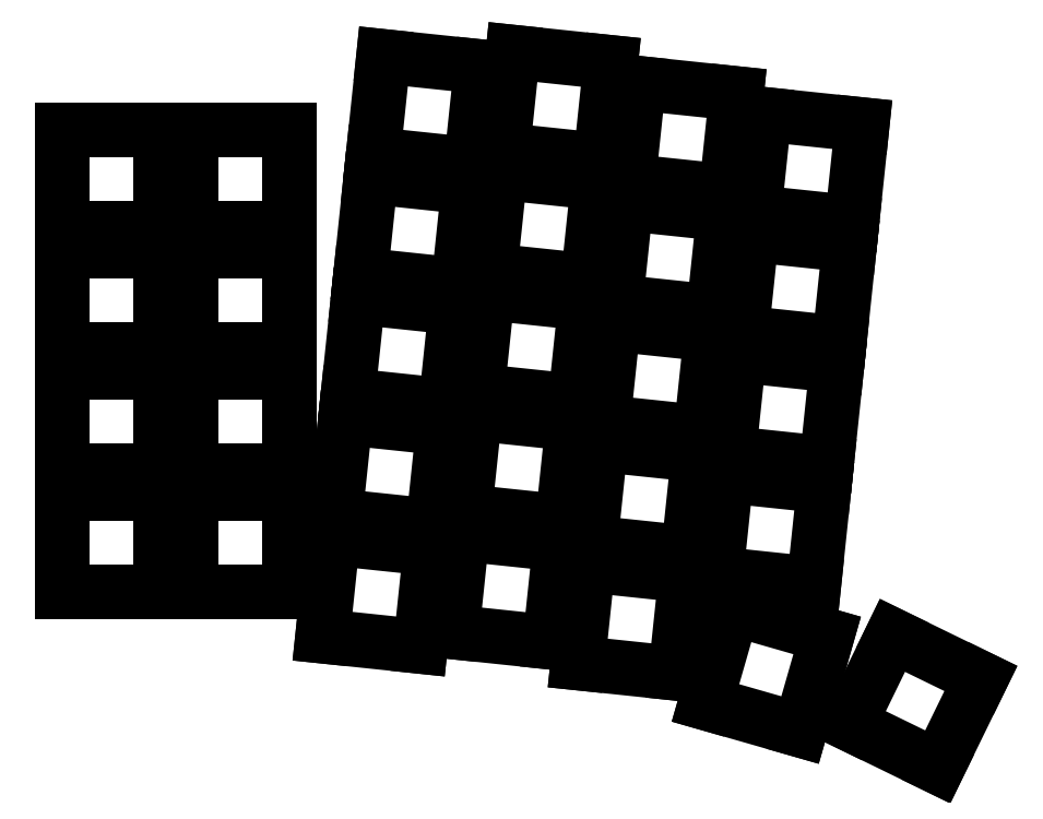
<metadata>
{"format":"dxf","ext":"dxf","renderer":"ezdxf+matplotlib","layout":"modelspace","background":"white","min_lineweight":24,"dpi":150}
</metadata>
<code>
0
SECTION
2
ENTITIES
0
LINE
8
0
10
93.1
20
-139.9
11
106.9
21
-139.9
0
LINE
8
0
10
106.9
20
-139.9
11
106.9
21
-126.1
0
LINE
8
0
10
106.9
20
-126.1
11
93.1
21
-126.1
0
LINE
8
0
10
93.1
20
-126.1
11
93.1
21
-139.9
0
LINE
8
0
10
93.1
20
-122.9
11
106.9
21
-122.9
0
LINE
8
0
10
106.9
20
-122.9
11
106.9
21
-109.1
0
LINE
8
0
10
106.9
20
-109.1
11
93.1
21
-109.1
0
LINE
8
0
10
93.1
20
-109.1
11
93.1
21
-122.9
0
LINE
8
0
10
93.1
20
-105.9
11
106.9
21
-105.9
0
LINE
8
0
10
106.9
20
-105.9
11
106.9
21
-92.1
0
LINE
8
0
10
106.9
20
-92.1
11
93.1
21
-92.1
0
LINE
8
0
10
93.1
20
-92.1
11
93.1
21
-105.9
0
LINE
8
0
10
93.1
20
-88.9
11
106.9
21
-88.9
0
LINE
8
0
10
106.9
20
-88.9
11
106.9
21
-75.1
0
LINE
8
0
10
106.9
20
-75.1
11
93.1
21
-75.1
0
LINE
8
0
10
93.1
20
-75.1
11
93.1
21
-88.9
0
LINE
8
0
10
111.1
20
-139.9
11
124.9
21
-139.9
0
LINE
8
0
10
124.9
20
-139.9
11
124.9
21
-126.1
0
LINE
8
0
10
124.9
20
-126.1
11
111.1
21
-126.1
0
LINE
8
0
10
111.1
20
-126.1
11
111.1
21
-139.9
0
LINE
8
0
10
111.1
20
-122.9
11
124.9
21
-122.9
0
LINE
8
0
10
124.9
20
-122.9
11
124.9
21
-109.1
0
LINE
8
0
10
124.9
20
-109.1
11
111.1
21
-109.1
0
LINE
8
0
10
111.1
20
-109.1
11
111.1
21
-122.9
0
LINE
8
0
10
111.1
20
-105.9
11
124.9
21
-105.9
0
LINE
8
0
10
124.9
20
-105.9
11
124.9
21
-92.1
0
LINE
8
0
10
124.9
20
-92.1
11
111.1
21
-92.1
0
LINE
8
0
10
111.1
20
-92.1
11
111.1
21
-105.9
0
LINE
8
0
10
111.1
20
-88.9
11
124.9
21
-88.9
0
LINE
8
0
10
124.9
20
-88.9
11
124.9
21
-75.1
0
LINE
8
0
10
124.9
20
-75.1
11
111.1
21
-75.1
0
LINE
8
0
10
111.1
20
-75.1
11
111.1
21
-88.9
0
LINE
8
0
10
129.6
20
-146.1
11
143.3
21
-147.6
0
LINE
8
0
10
143.3
20
-147.6
11
144.8
21
-133.9
0
LINE
8
0
10
144.8
20
-133.9
11
131.1
21
-132.4
0
LINE
8
0
10
131.1
20
-132.4
11
129.6
21
-146.1
0
LINE
8
0
10
131.4
20
-129.2
11
145.1
21
-130.7
0
LINE
8
0
10
145.1
20
-130.7
11
146.6
21
-117
0
LINE
8
0
10
146.6
20
-117
11
132.8
21
-115.5
0
LINE
8
0
10
132.8
20
-115.5
11
131.4
21
-129.2
0
LINE
8
0
10
133.2
20
-112.3
11
146.9
21
-113.8
0
LINE
8
0
10
146.9
20
-113.8
11
148.3
21
-100
0
LINE
8
0
10
148.3
20
-100
11
134.6
21
-98.6
0
LINE
8
0
10
134.6
20
-98.6
11
133.2
21
-112.3
0
LINE
8
0
10
134.9
20
-95.42
11
148.7
21
-96.86
0
LINE
8
0
10
148.7
20
-96.86
11
150.1
21
-83.14
0
LINE
8
0
10
150.1
20
-83.14
11
136.4
21
-81.7
0
LINE
8
0
10
136.4
20
-81.7
11
134.9
21
-95.42
0
LINE
8
0
10
136.7
20
-78.51
11
150.4
21
-79.96
0
LINE
8
0
10
150.4
20
-79.96
11
151.9
21
-66.23
0
LINE
8
0
10
151.9
20
-66.23
11
138.2
21
-64.79
0
LINE
8
0
10
138.2
20
-64.79
11
136.7
21
-78.51
0
LINE
8
0
10
147.8
20
-145.5
11
161.5
21
-147
0
LINE
8
0
10
161.5
20
-147
11
162.9
21
-133.3
0
LINE
8
0
10
162.9
20
-133.3
11
149.2
21
-131.8
0
LINE
8
0
10
149.2
20
-131.8
11
147.8
21
-145.5
0
LINE
8
0
10
149.6
20
-128.6
11
163.3
21
-130.1
0
LINE
8
0
10
163.3
20
-130.1
11
164.7
21
-116.3
0
LINE
8
0
10
164.7
20
-116.3
11
151
21
-114.9
0
LINE
8
0
10
151
20
-114.9
11
149.6
21
-128.6
0
LINE
8
0
10
151.3
20
-111.7
11
165.1
21
-113.2
0
LINE
8
0
10
165.1
20
-113.2
11
166.5
21
-99.44
0
LINE
8
0
10
166.5
20
-99.44
11
152.8
21
-98
0
LINE
8
0
10
152.8
20
-98
11
151.3
21
-111.7
0
LINE
8
0
10
153.1
20
-94.82
11
166.8
21
-96.26
0
LINE
8
0
10
166.8
20
-96.26
11
168.3
21
-82.53
0
LINE
8
0
10
168.3
20
-82.53
11
154.6
21
-81.09
0
LINE
8
0
10
154.6
20
-81.09
11
153.1
21
-94.82
0
LINE
8
0
10
154.9
20
-77.91
11
168.6
21
-79.35
0
LINE
8
0
10
168.6
20
-79.35
11
170.1
21
-65.63
0
LINE
8
0
10
170.1
20
-65.63
11
156.3
21
-64.18
0
LINE
8
0
10
156.3
20
-64.18
11
154.9
21
-77.91
0
LINE
8
0
10
165.4
20
-149.9
11
179.1
21
-151.3
0
LINE
8
0
10
179.1
20
-151.3
11
180.6
21
-137.6
0
LINE
8
0
10
180.6
20
-137.6
11
166.9
21
-136.2
0
LINE
8
0
10
166.9
20
-136.2
11
165.4
21
-149.9
0
LINE
8
0
10
167.2
20
-133
11
180.9
21
-134.4
0
LINE
8
0
10
180.9
20
-134.4
11
182.4
21
-120.7
0
LINE
8
0
10
182.4
20
-120.7
11
168.6
21
-119.3
0
LINE
8
0
10
168.6
20
-119.3
11
167.2
21
-133
0
LINE
8
0
10
169
20
-116.1
11
182.7
21
-117.5
0
LINE
8
0
10
182.7
20
-117.5
11
184.1
21
-103.8
0
LINE
8
0
10
184.1
20
-103.8
11
170.4
21
-102.4
0
LINE
8
0
10
170.4
20
-102.4
11
169
21
-116.1
0
LINE
8
0
10
170.8
20
-99.18
11
184.5
21
-100.6
0
LINE
8
0
10
184.5
20
-100.6
11
185.9
21
-86.9
0
LINE
8
0
10
185.9
20
-86.9
11
172.2
21
-85.46
0
LINE
8
0
10
172.2
20
-85.46
11
170.8
21
-99.18
0
LINE
8
0
10
172.5
20
-82.28
11
186.3
21
-83.72
0
LINE
8
0
10
186.3
20
-83.72
11
187.7
21
-69.99
0
LINE
8
0
10
187.7
20
-69.99
11
174
21
-68.55
0
LINE
8
0
10
174
20
-68.55
11
172.5
21
-82.28
0
LINE
8
0
10
184.8
20
-137.4
11
198.6
21
-138.8
0
LINE
8
0
10
198.6
20
-138.8
11
200
21
-125.1
0
LINE
8
0
10
200
20
-125.1
11
186.3
21
-123.6
0
LINE
8
0
10
186.3
20
-123.6
11
184.8
21
-137.4
0
LINE
8
0
10
186.6
20
-120.5
11
200.3
21
-121.9
0
LINE
8
0
10
200.3
20
-121.9
11
201.8
21
-108.2
0
LINE
8
0
10
201.8
20
-108.2
11
188.1
21
-106.7
0
LINE
8
0
10
188.1
20
-106.7
11
186.6
21
-120.5
0
LINE
8
0
10
188.4
20
-103.6
11
202.1
21
-105
0
LINE
8
0
10
202.1
20
-105
11
203.6
21
-91.27
0
LINE
8
0
10
203.6
20
-91.27
11
189.8
21
-89.83
0
LINE
8
0
10
189.8
20
-89.83
11
188.4
21
-103.6
0
LINE
8
0
10
190.2
20
-86.64
11
203.9
21
-88.09
0
LINE
8
0
10
203.9
20
-88.09
11
205.3
21
-74.36
0
LINE
8
0
10
205.3
20
-74.36
11
191.6
21
-72.92
0
LINE
8
0
10
191.6
20
-72.92
11
190.2
21
-86.64
0
LINE
8
0
10
183.3
20
-155.5
11
196.6
21
-159.3
0
LINE
8
0
10
196.6
20
-159.3
11
200.4
21
-146
0
LINE
8
0
10
200.4
20
-146
11
187.1
21
-142.2
0
LINE
8
0
10
187.1
20
-142.2
11
183.3
21
-155.5
0
LINE
8
0
10
215.9
20
-164.5
11
222
21
-152.1
0
LINE
8
0
10
222
20
-152.1
11
209.6
21
-146
0
LINE
8
0
10
209.6
20
-146
11
203.5
21
-158.4
0
LINE
8
0
10
203.5
20
-158.4
11
215.9
21
-164.5
0
ENDSEC
0
EOF

</code>
